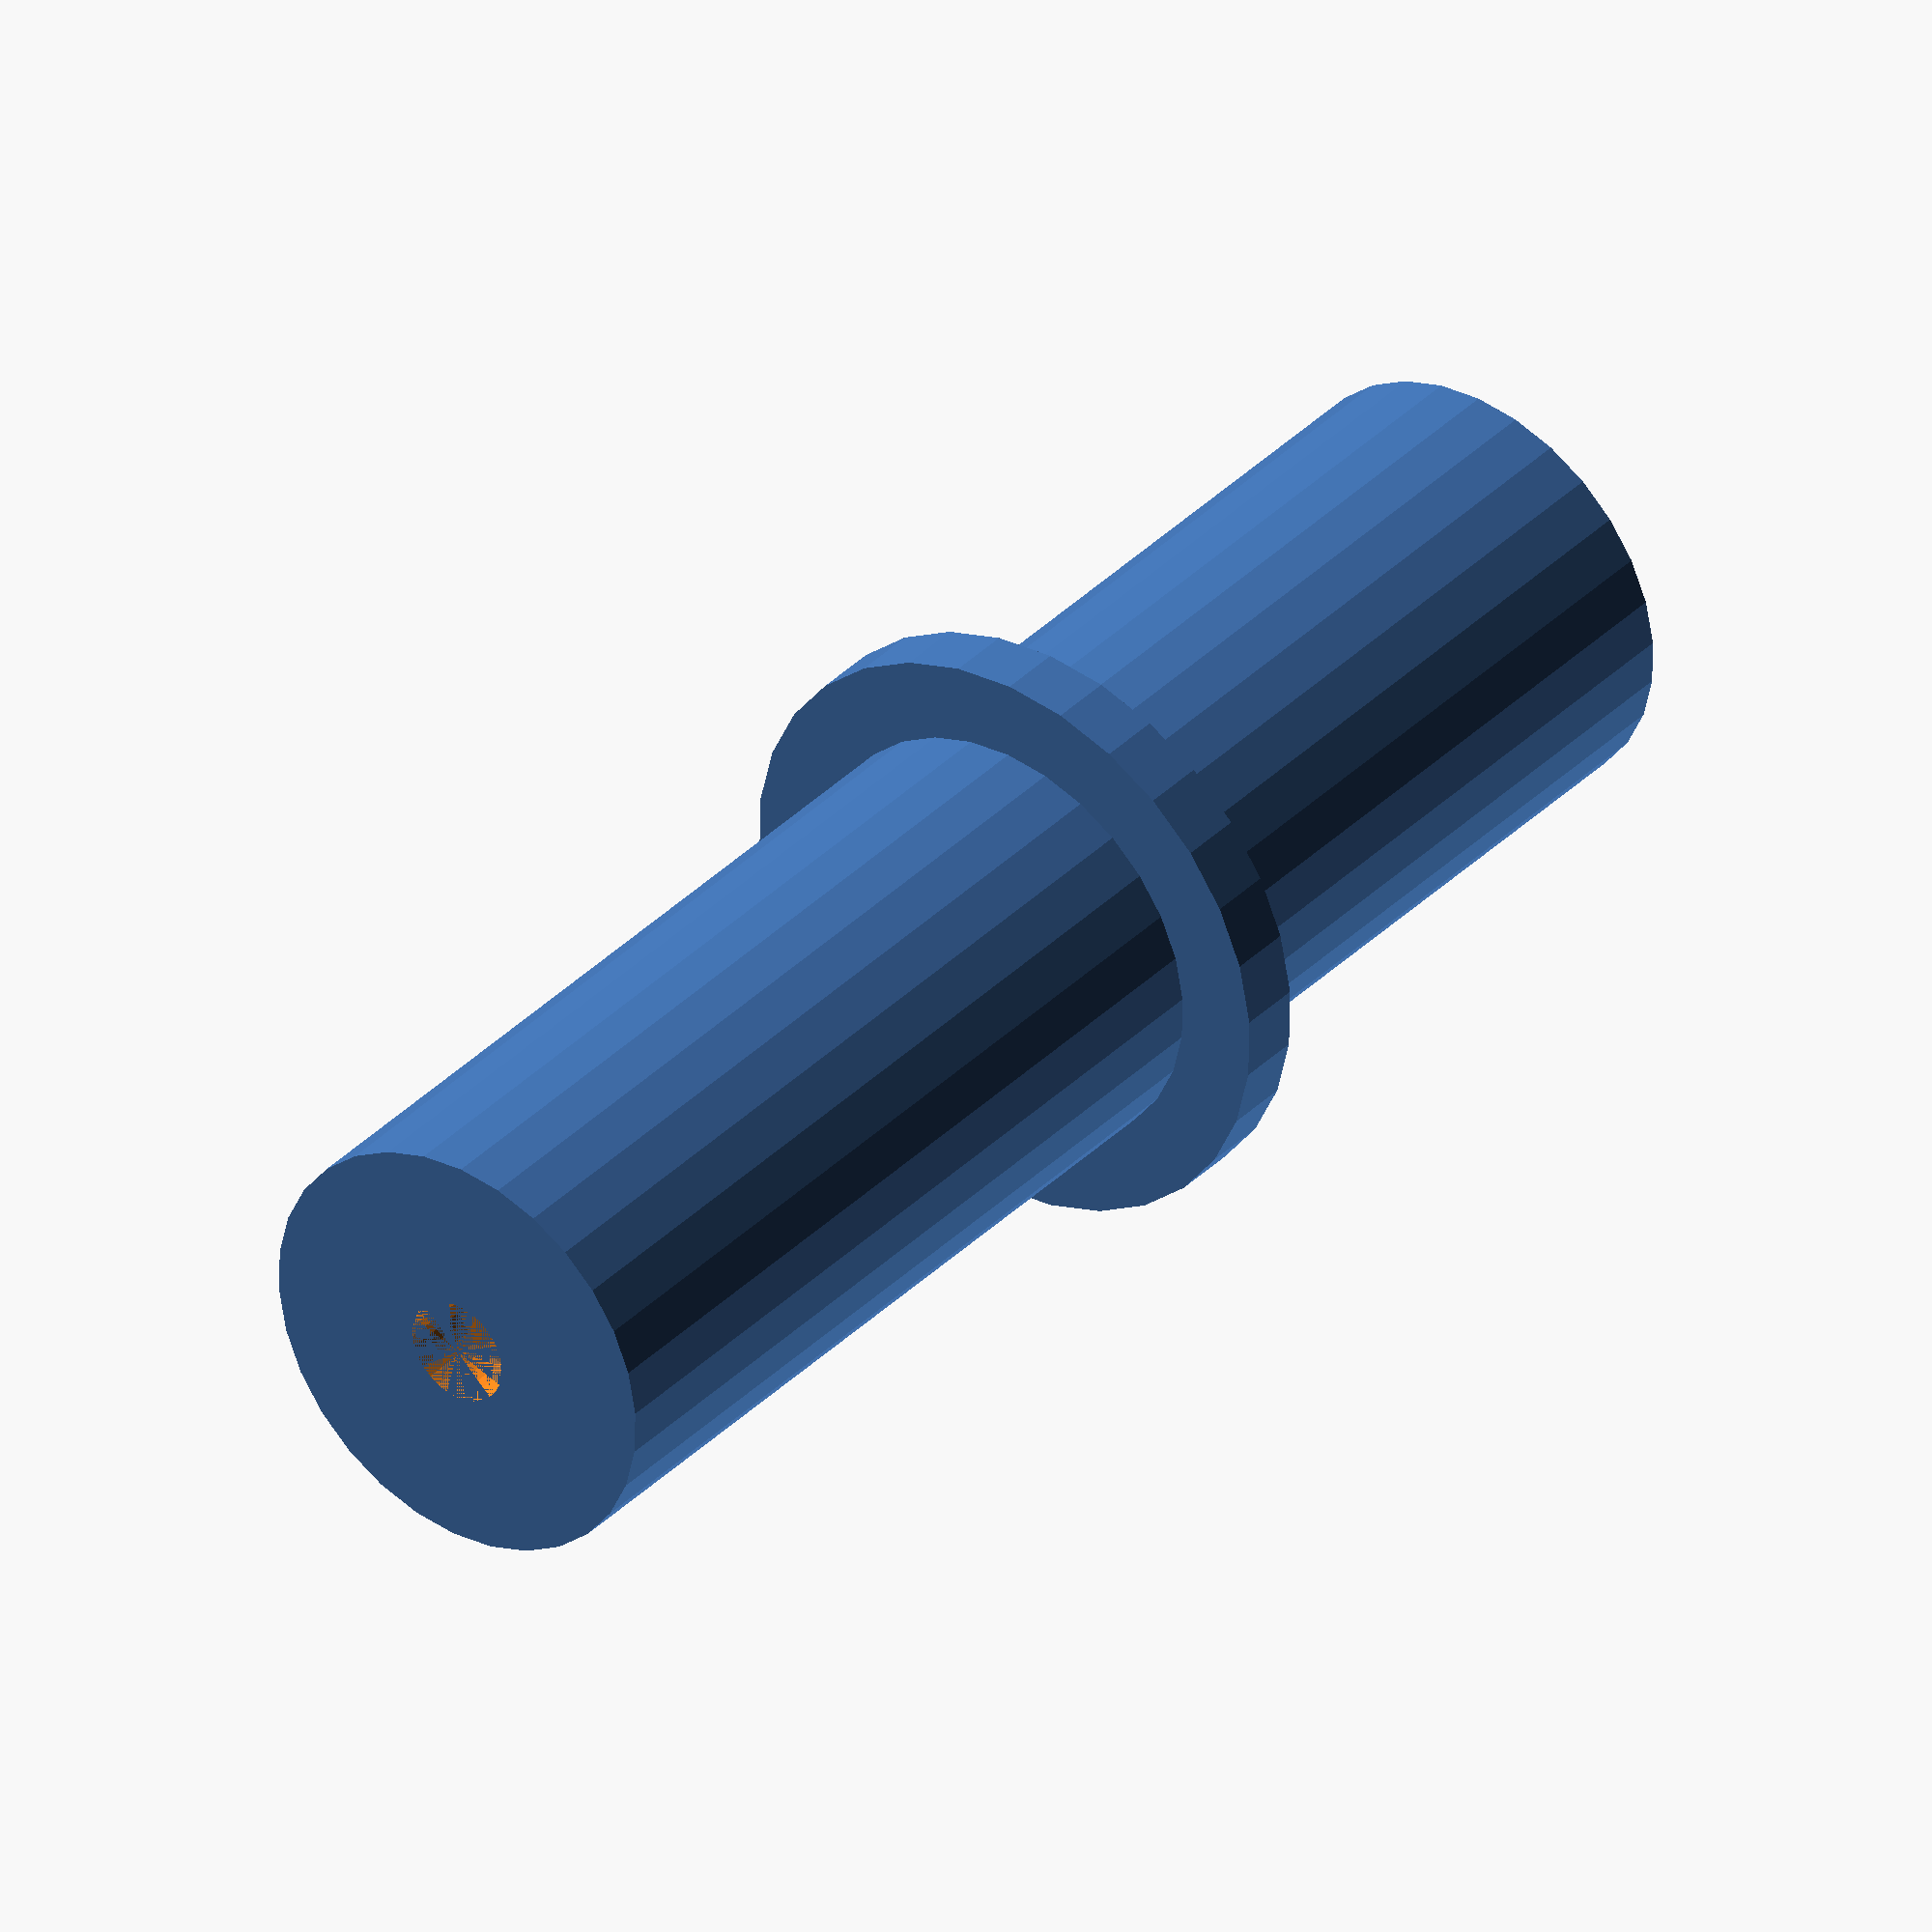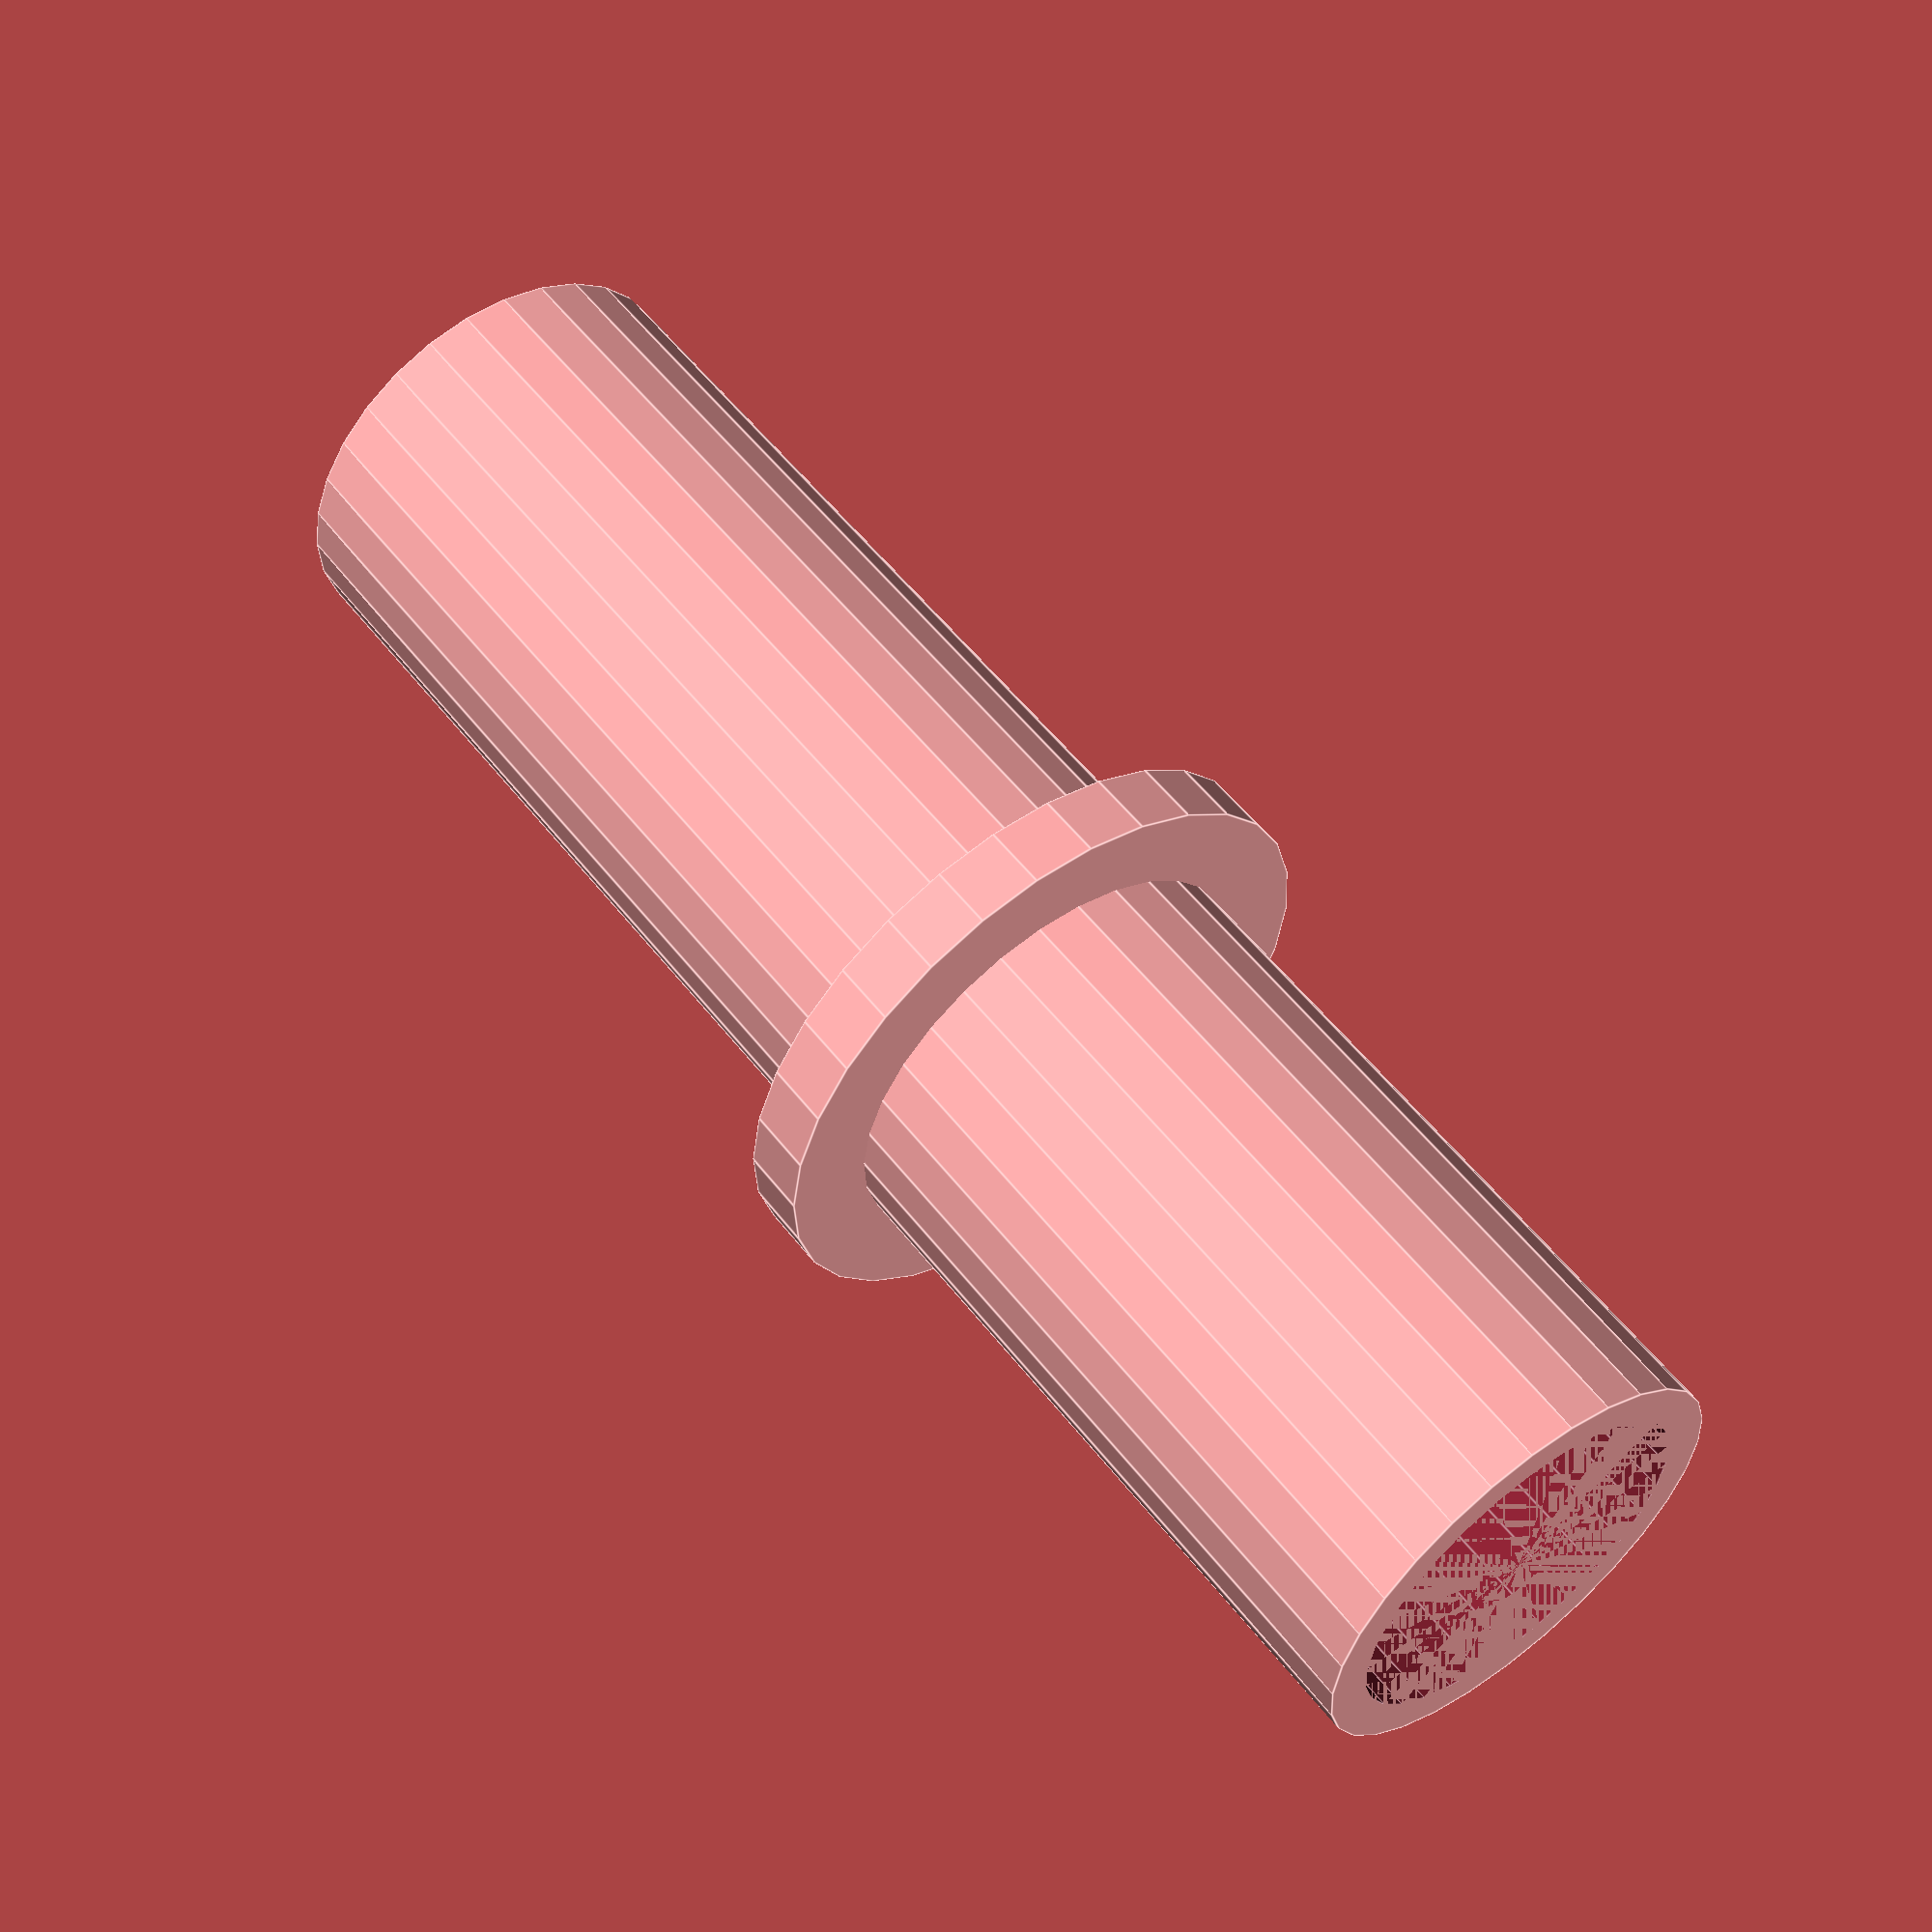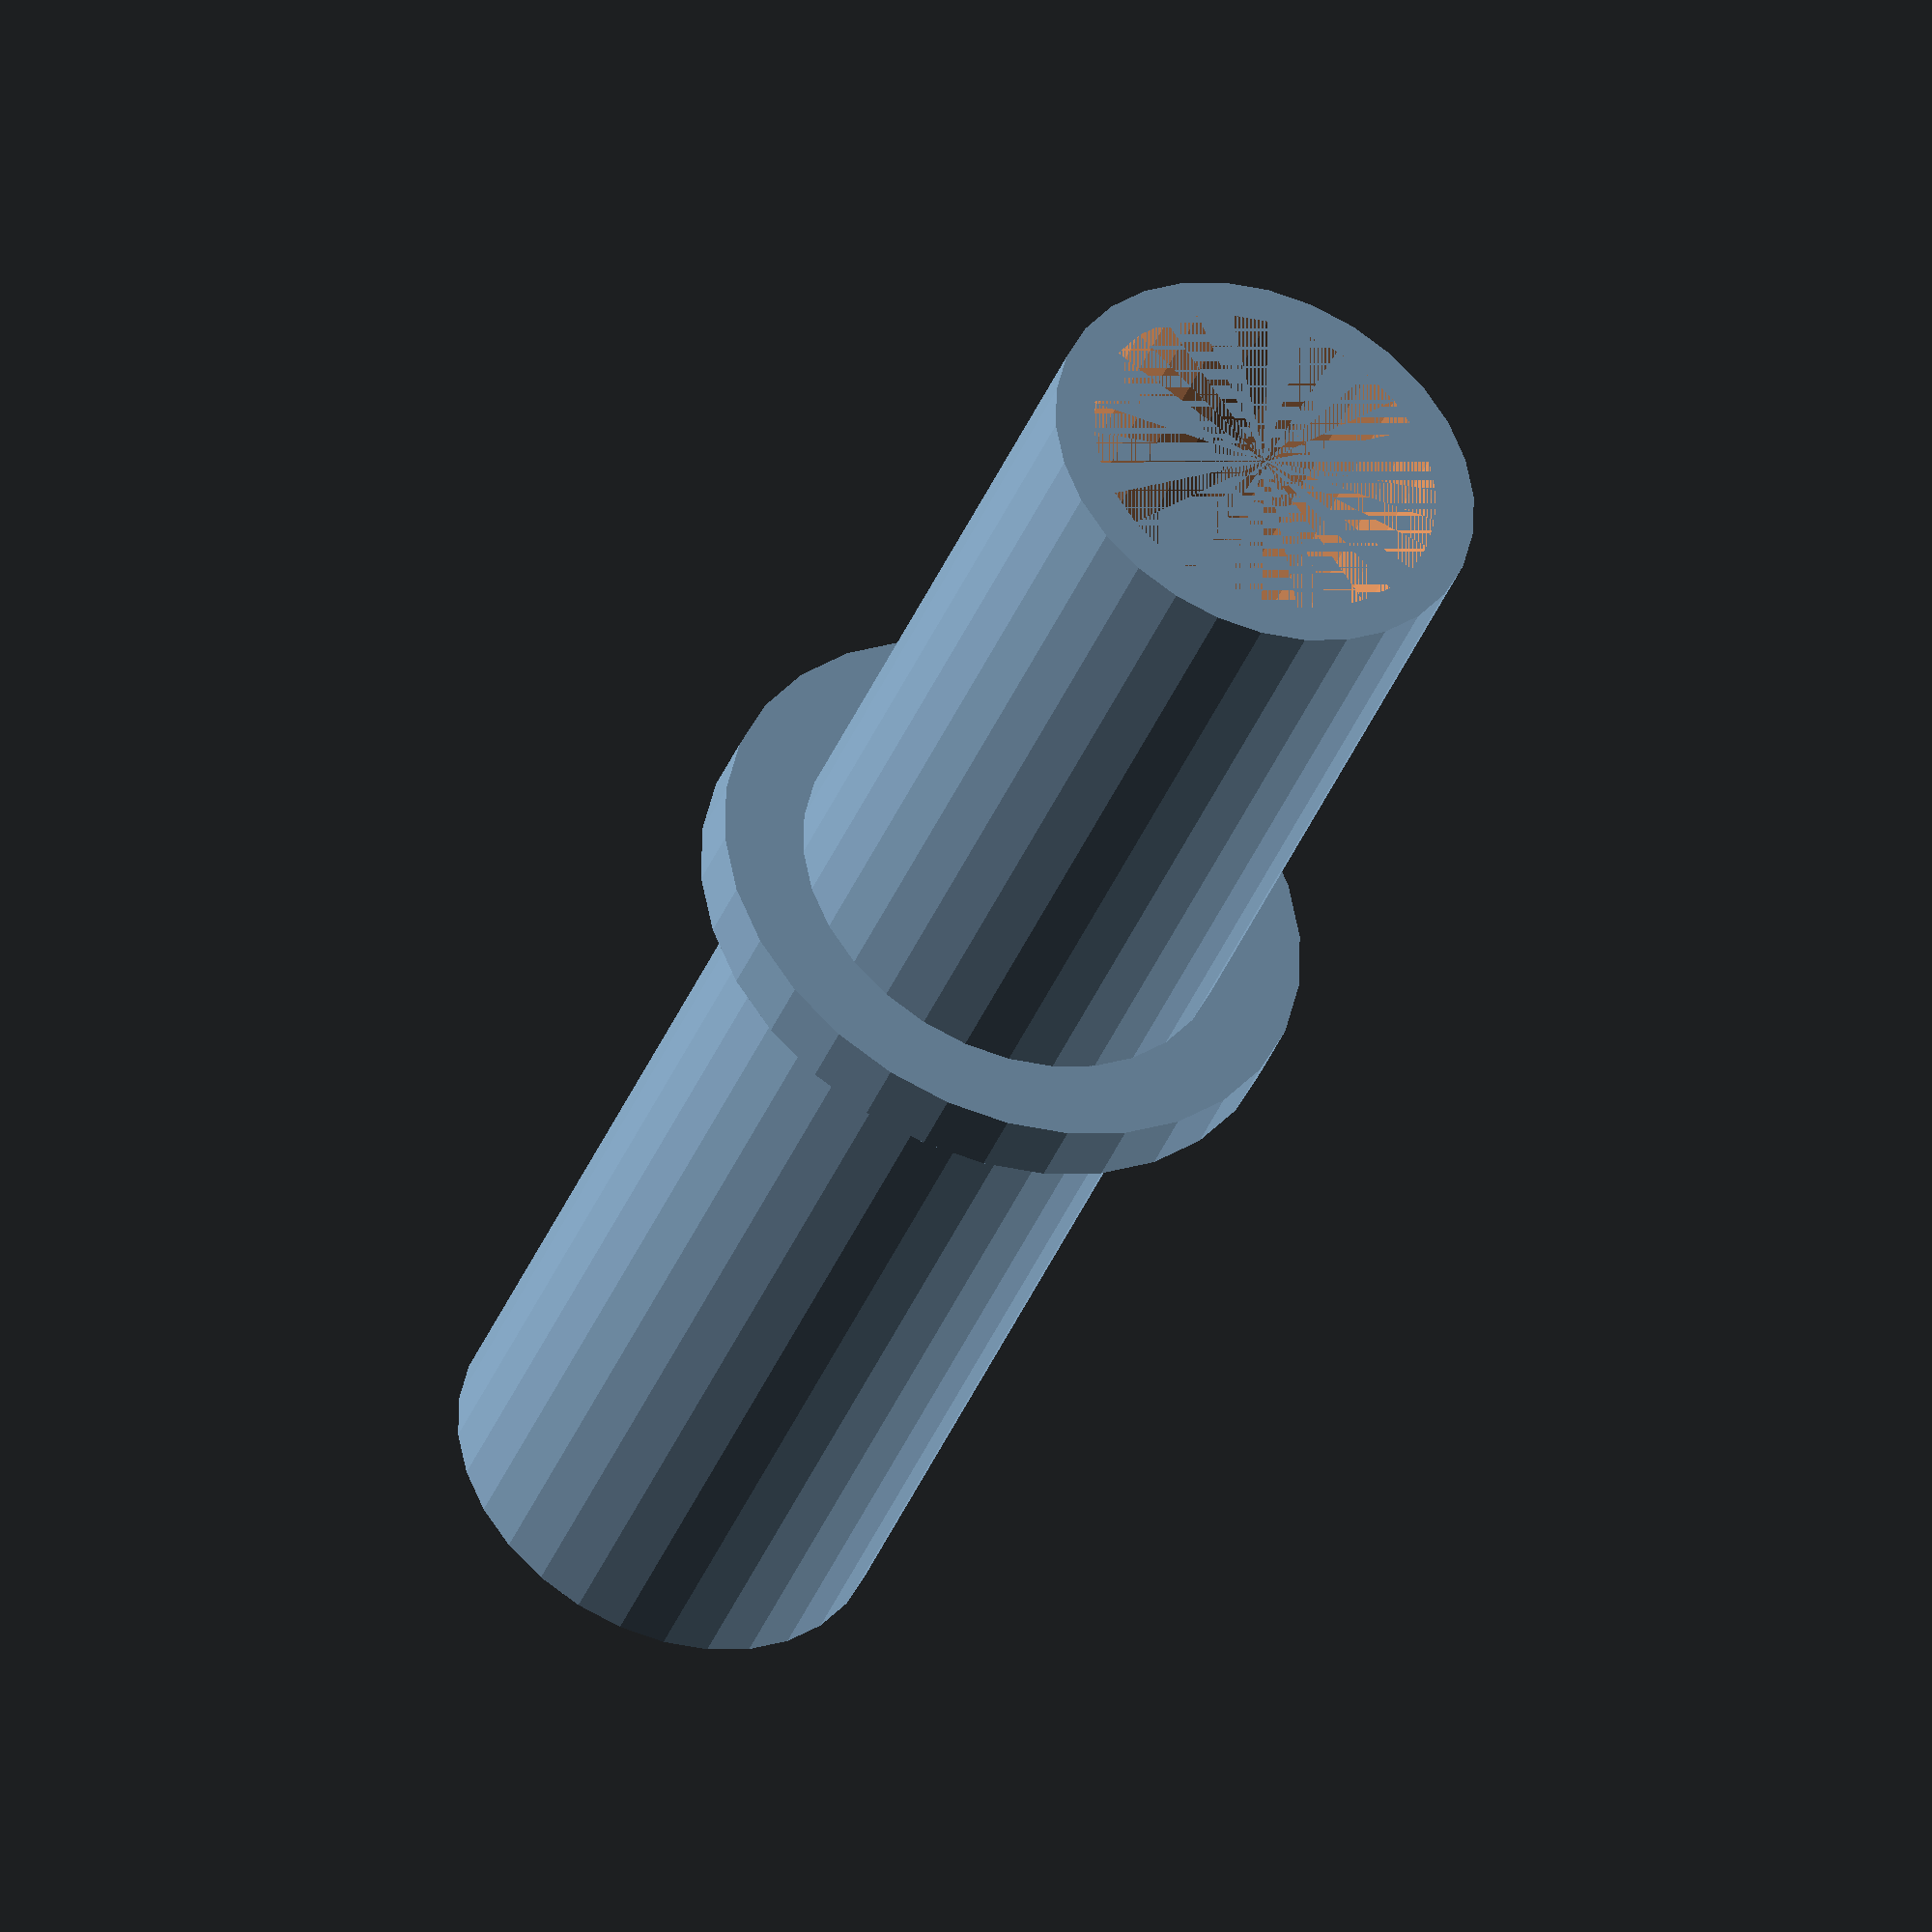
<openscad>
use <MCAD/regular_shapes.scad>
$fs = 0.01;

module penholder(height=45) {
  difference() {
    difference() {
      union() {
        cylinder(h=height, r=12/2); // lange omtrek
        translate([0,0,12+7]) {
          cylinder(h=1.8, r=16.5/2); //bredere stuk
        }
      }
      cylinder(h=height - 2, r=10/2 - 0.1);
    }
    cylinder(h=height, r=3/2); // ronde, kleine uitsnede
  }
}
penholder();

</openscad>
<views>
elev=324.9 azim=151.2 roll=37.2 proj=o view=solid
elev=124.4 azim=189.1 roll=37.3 proj=p view=edges
elev=219.9 azim=89.0 roll=20.8 proj=o view=solid
</views>
